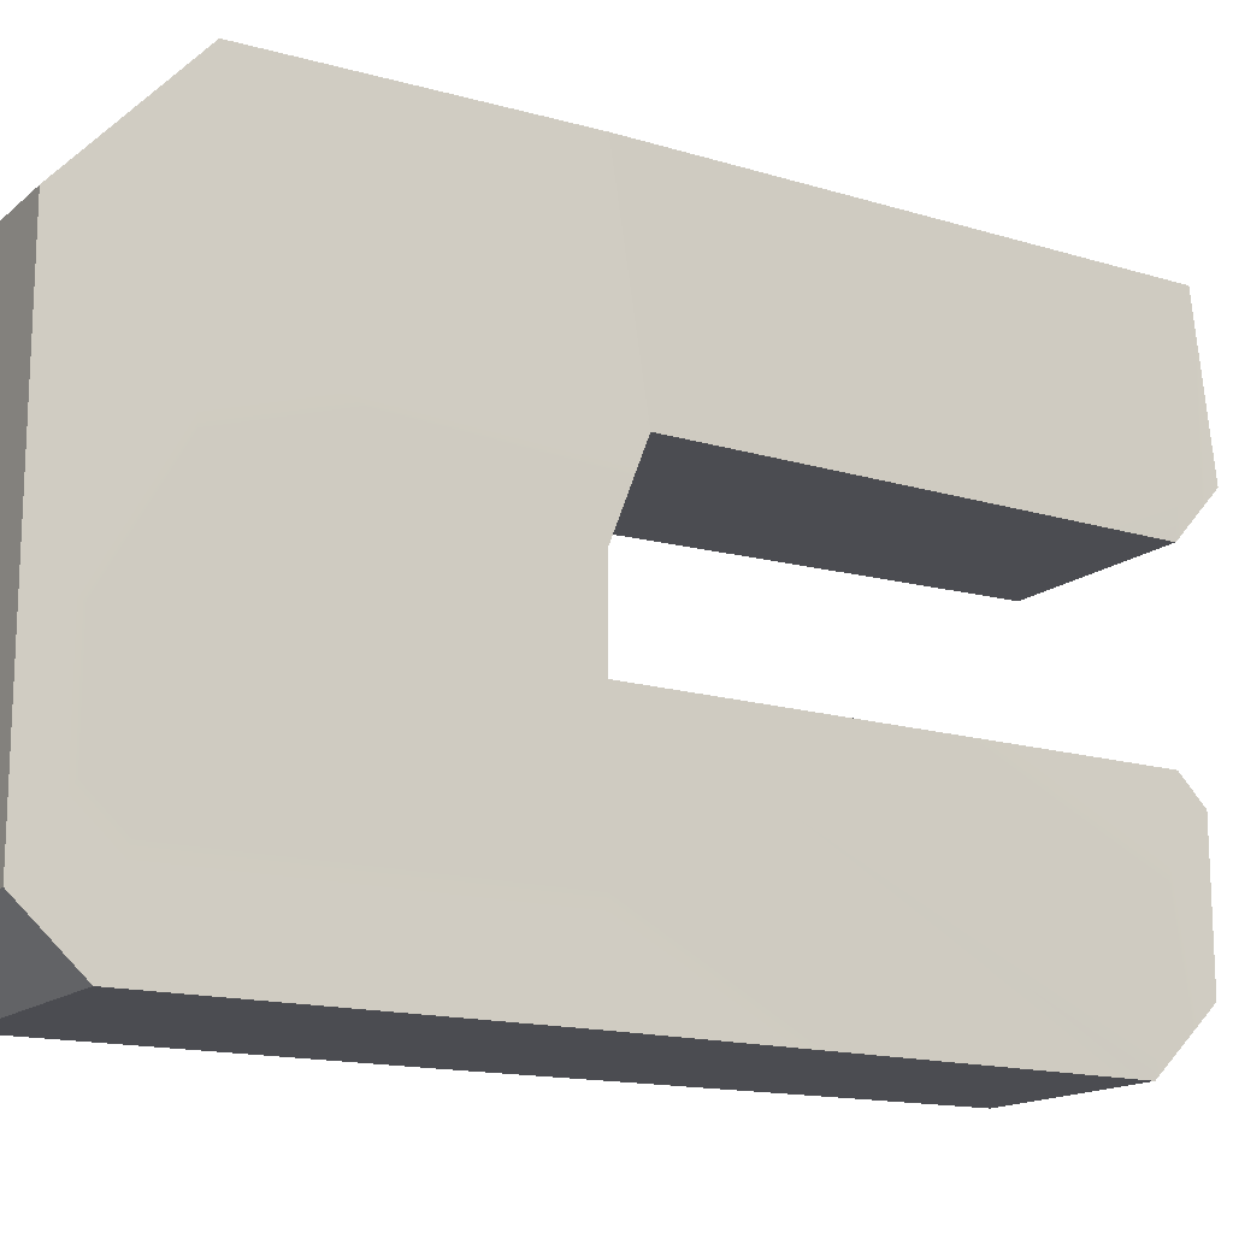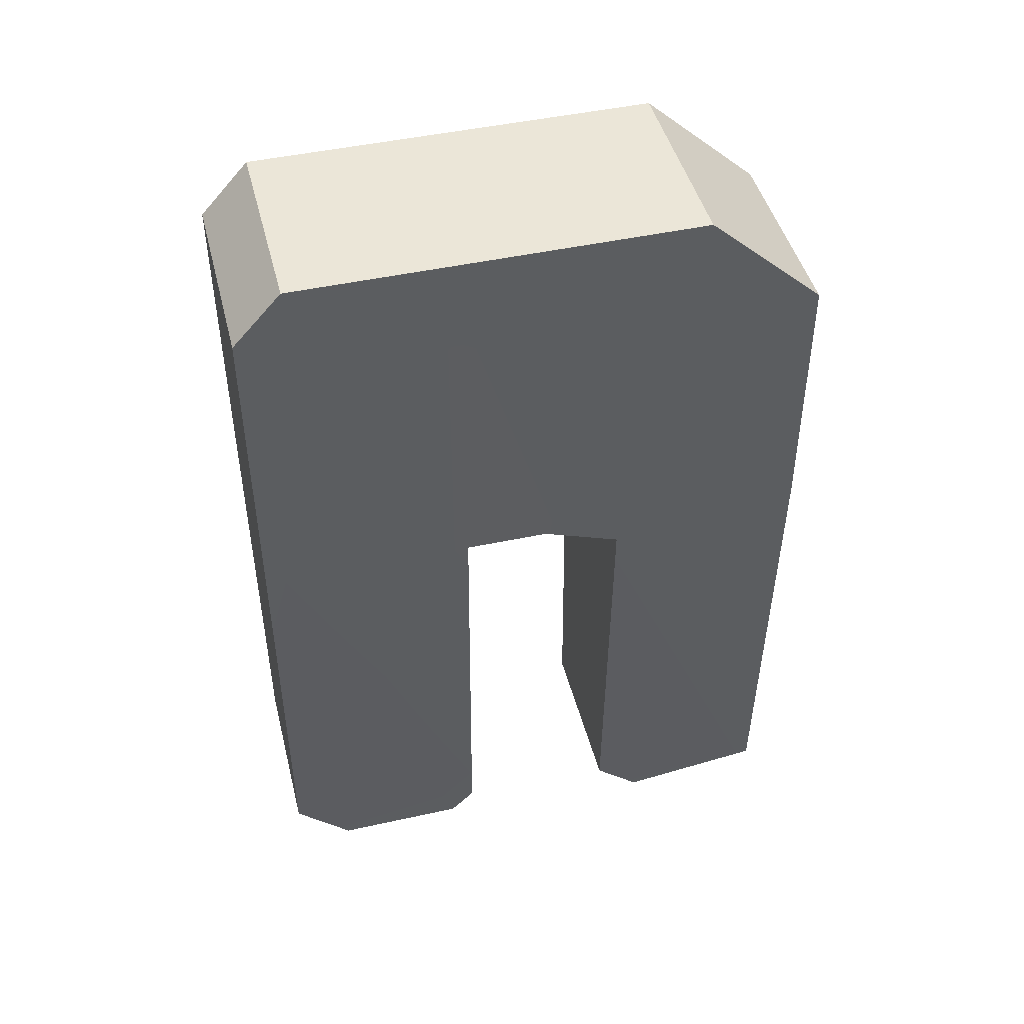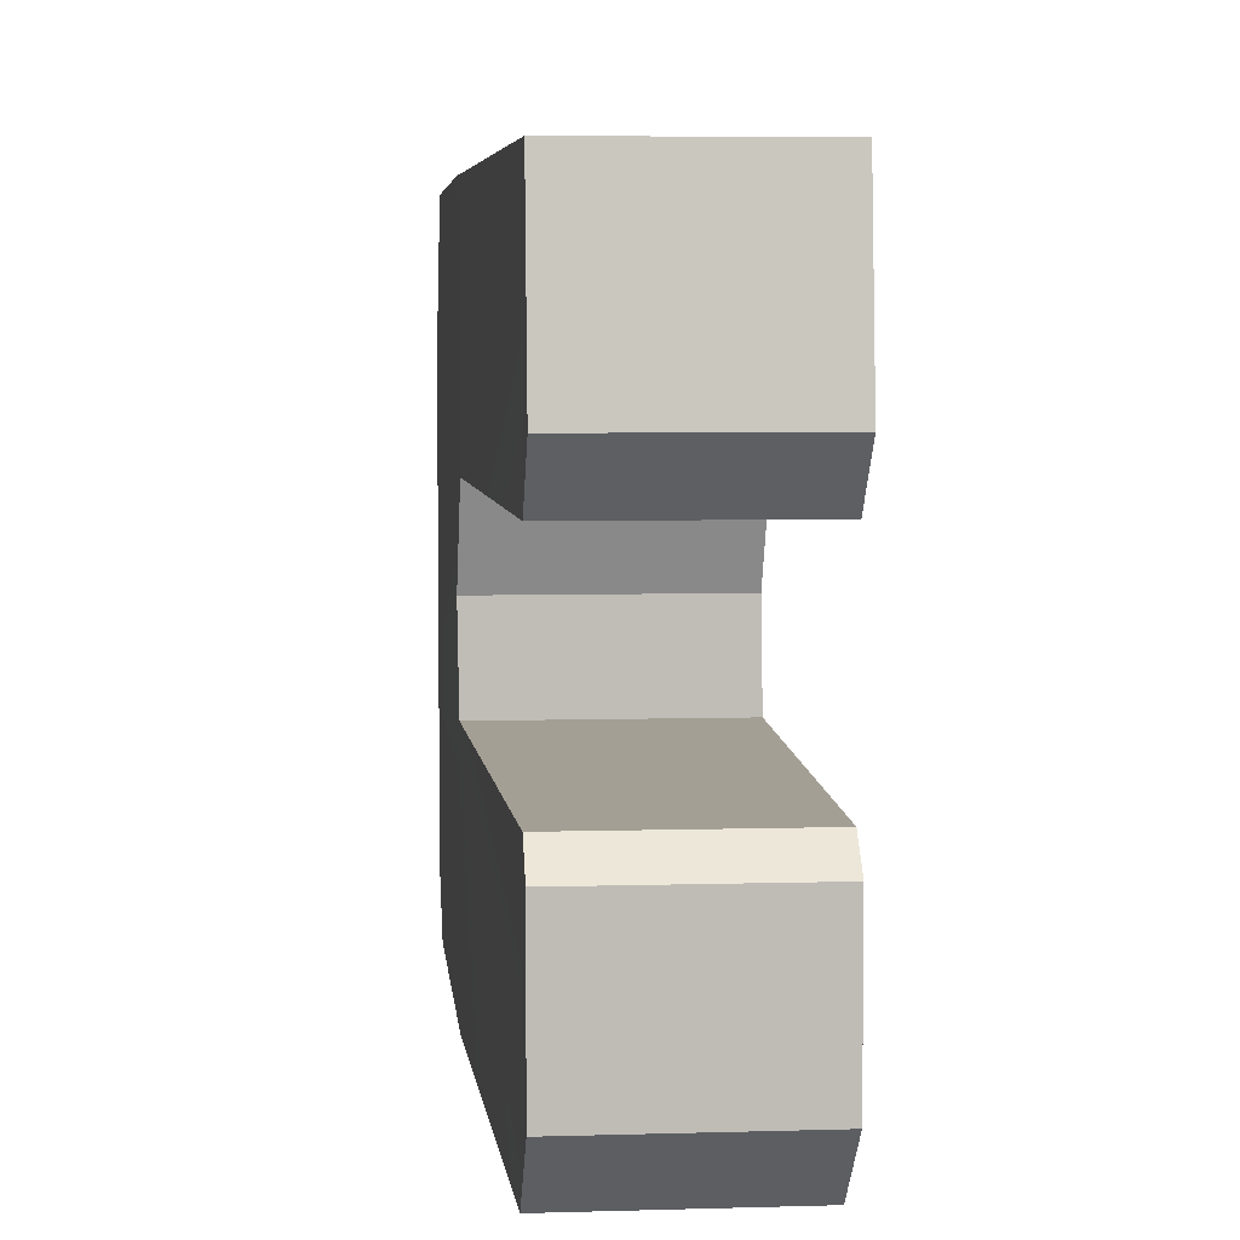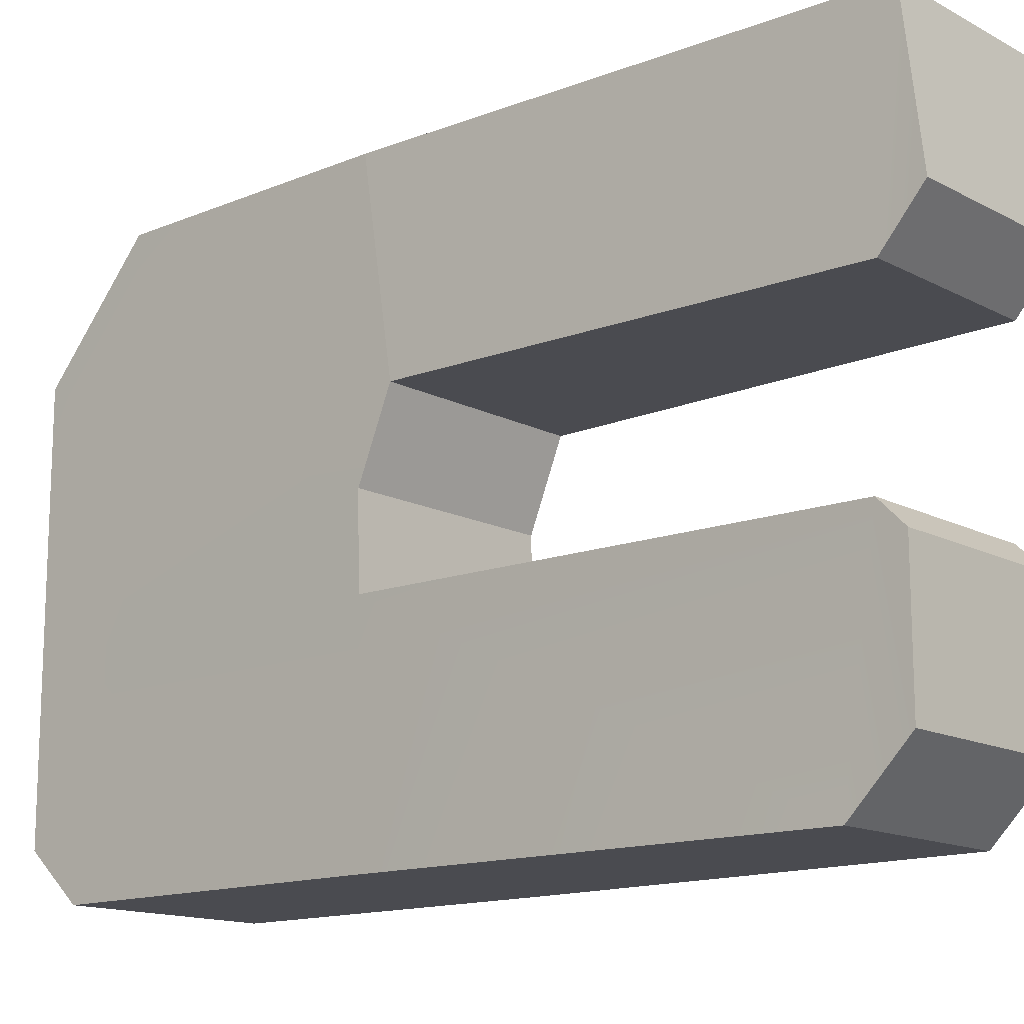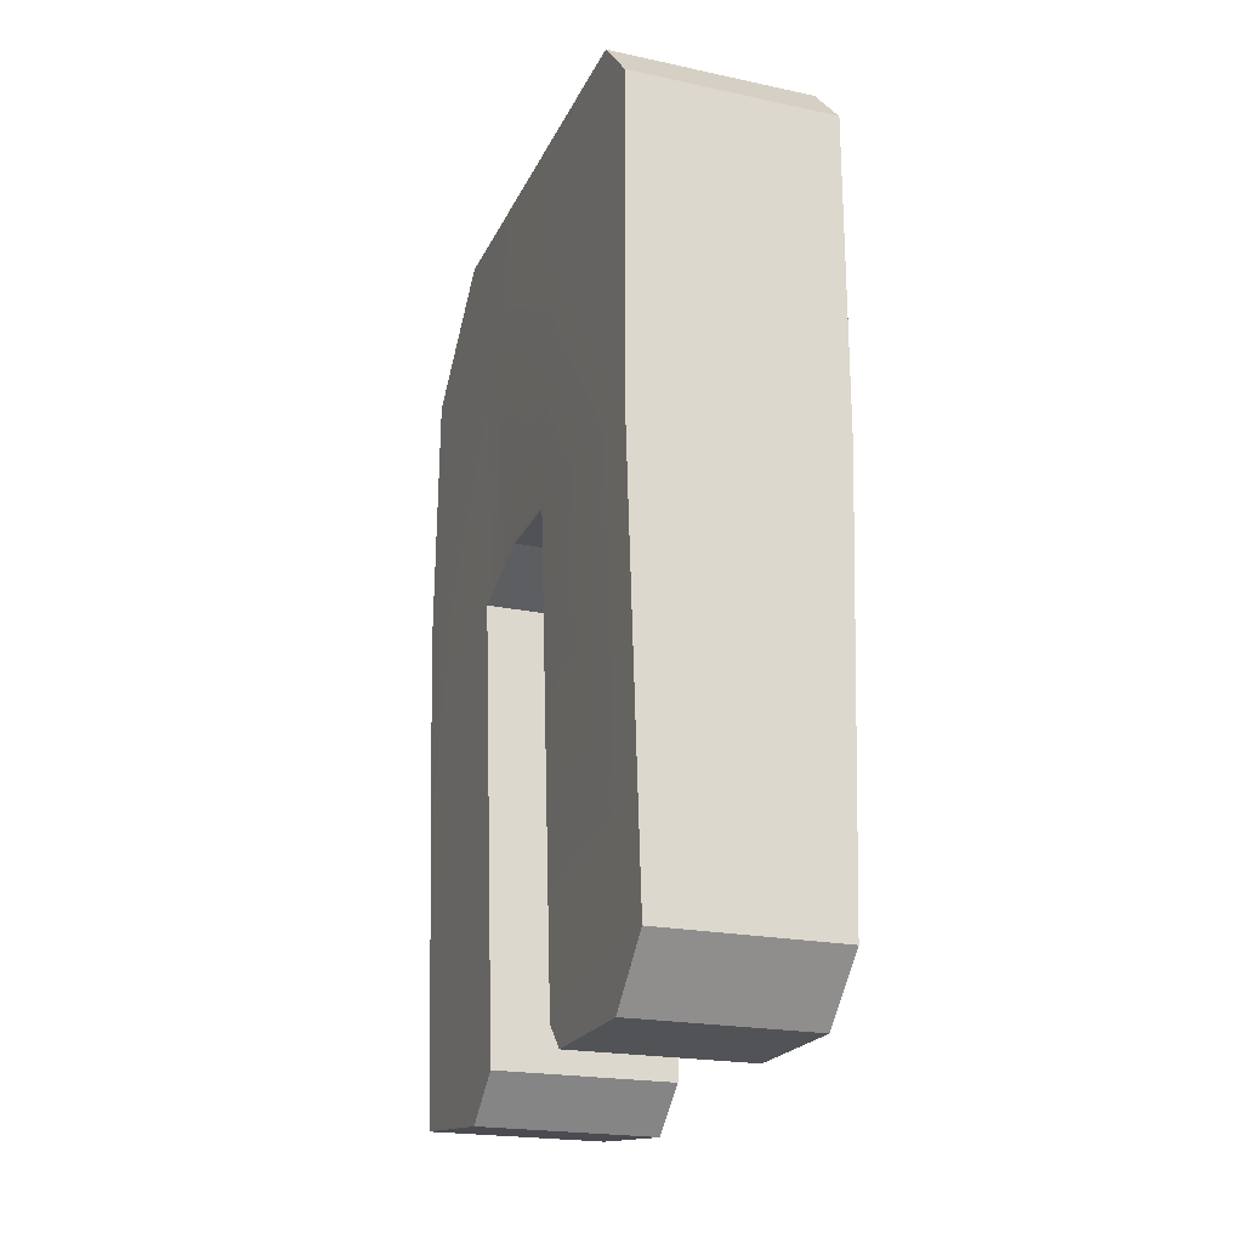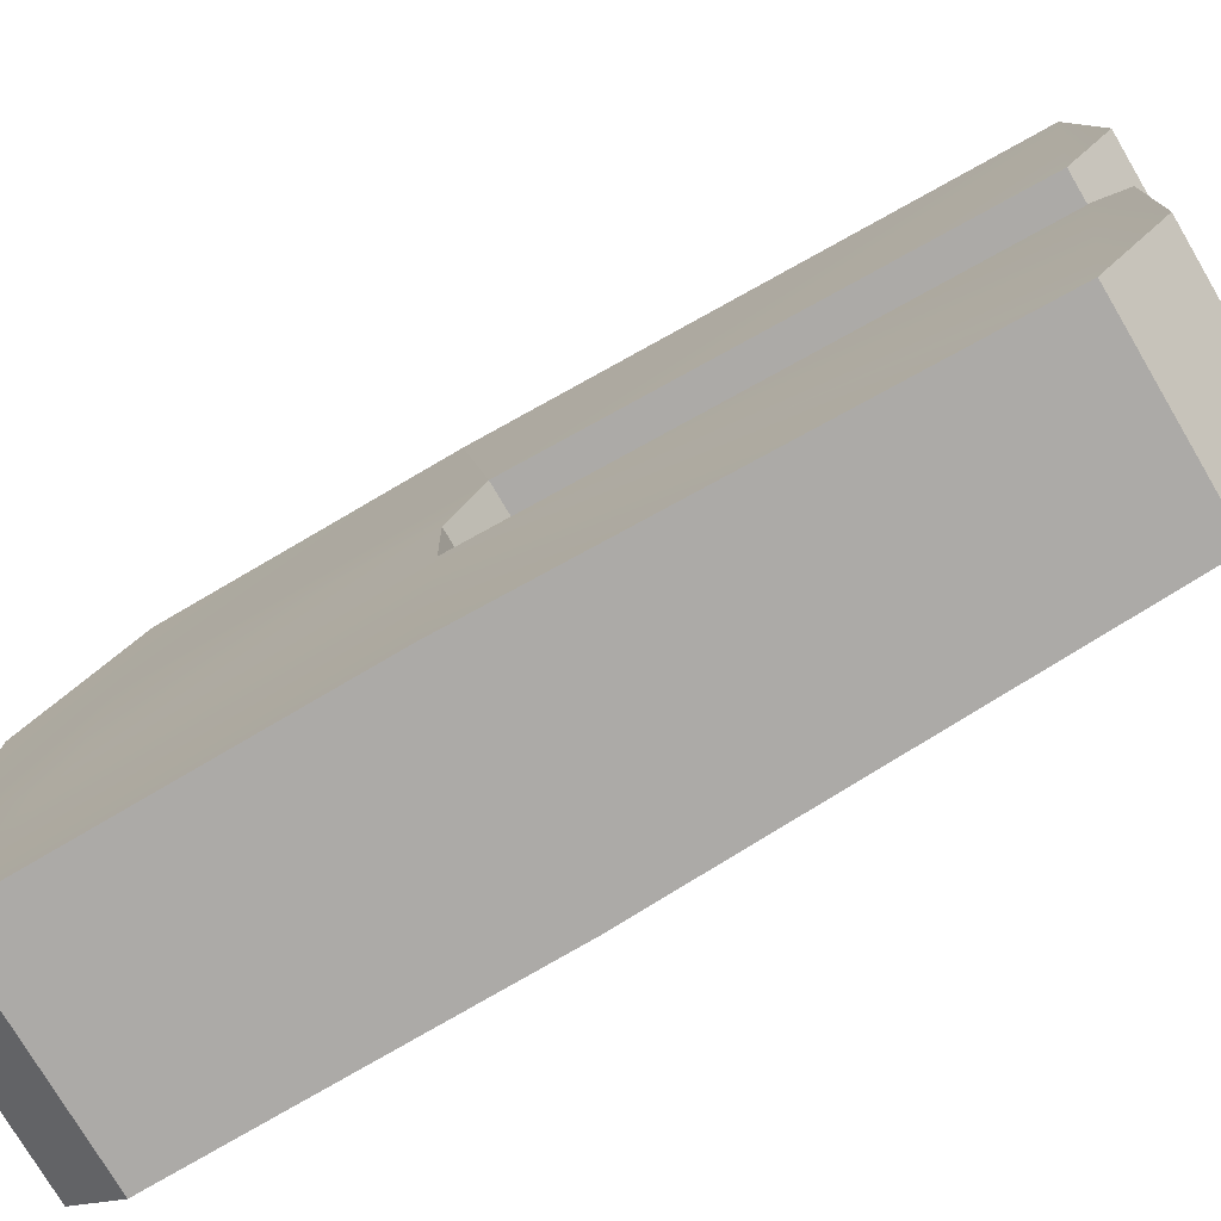
<metadata>
{"format":"obj","ext":"obj","renderer":"f3d","projection":"perspective","resolution":1024,"background":"white","views":[{"elev":-15.5,"azim":-121.2,"up":"+Z"},{"elev":46.3,"azim":-104.2,"up":"+Y"},{"elev":5.5,"azim":-5.3,"up":"+Z"},{"elev":-14.4,"azim":-48.7,"up":"+Z"},{"elev":-21.8,"azim":159.8,"up":"+Y"},{"elev":-76.1,"azim":-59.5,"up":"+Z"}]}
</metadata>
<code>
g mdlUnfinished_Golem_Magnet_Collision
v 0.2621 -1.594 1.11
v 0.2621 -1.651 0.6277
v -0.3109 -1.651 0.6277
v -0.3109 -1.594 1.11
v -0.3538 -0.09511 0.4755
v 0.3051 -0.09511 0.4755
v 0.3009 0.00668 0.2168
v -0.358 0.00668 0.2168
v 0.2621 -1.594 1.11
v 0.2621 -1.516 0.4755
v 0.2621 -1.651 0.6277
v 0.3051 -0.09511 0.4755
v 0.3051 0.004526 1.11
v -0.3109 -1.594 1.11
v -0.3538 -0.09511 0.4755
v -0.3538 0.004526 1.11
v -0.3109 -1.516 0.4755
v -0.3109 -1.651 0.6277
v -0.3538 0.004526 1.11
v -0.3575 0.881 1.101
v 0.3013 0.881 1.101
v 0.3051 0.004526 1.11
v 0.2621 -1.594 1.11
v -0.3109 -1.594 1.11
v -0.3538 1.226 0.7219
v 0.3051 1.226 0.7219
v 0.3013 0.881 1.101
v -0.3575 0.881 1.101
v 0.3051 1.226 0.7219
v -0.3538 1.226 0.7219
v -0.3538 1.226 -0.0544
v 0.3051 1.226 -0.0544
v -0.3538 1.226 -0.5878
v 0.3051 1.226 -0.5878
v 0.3009 0.00668 0.2168
v 0.3051 0.004526 -0.0544
v -0.3538 0.004526 -0.0544
v -0.358 0.00668 0.2168
v -0.3538 1.053 -0.7462
v 0.3051 1.053 -0.7462
v 0.3051 1.226 -0.5878
v -0.3538 1.226 -0.5878
v -0.3109 -1.569 -0.5617
v -0.3109 -1.489 -0.0544
v -0.3109 -1.569 -0.1347
v -0.3109 -1.384 -0.7462
v -0.3538 0.004526 -0.0544
v -0.3538 0.004526 -0.7462
v -0.3538 0.8943 -0.0544
v -0.3538 1.053 -0.7462
v -0.3538 1.226 -0.5878
v -0.358 0.00668 0.2168
v -0.3538 1.226 -0.0544
v -0.3538 0.8943 0.5371
v -0.3538 -0.09511 0.4755
v -0.3538 1.226 0.7219
v -0.3538 0.004526 1.11
v -0.3575 0.881 1.101
v -0.3538 0.004526 -0.0544
v 0.3051 0.004526 -0.0544
v 0.2621 -1.489 -0.0544
v -0.3109 -1.489 -0.0544
v -0.3109 -1.569 -0.5617
v 0.2621 -1.569 -0.5617
v 0.2621 -1.384 -0.7462
v -0.3109 -1.384 -0.7462
v -0.3538 0.004526 -0.7462
v -0.3109 -1.384 -0.7462
v 0.2621 -1.384 -0.7462
v 0.3051 0.004526 -0.7462
v 0.3051 1.053 -0.7462
v -0.3538 1.053 -0.7462
v -0.3109 -1.489 -0.0544
v 0.2621 -1.489 -0.0544
v 0.2621 -1.569 -0.1347
v -0.3109 -1.569 -0.1347
v -0.3109 -1.569 -0.1347
v 0.2621 -1.569 -0.1347
v 0.2621 -1.569 -0.5617
v -0.3109 -1.569 -0.5617
v 0.2621 -1.516 0.4755
v -0.3109 -1.516 0.4755
v -0.3109 -1.651 0.6277
v 0.2621 -1.651 0.6277
v -0.3538 -0.09511 0.4755
v -0.3109 -1.516 0.4755
v 0.2621 -1.516 0.4755
v 0.3051 -0.09511 0.4755
v 0.2621 -1.489 -0.0544
v 0.2621 -1.569 -0.5617
v 0.2621 -1.569 -0.1347
v 0.2621 -1.384 -0.7462
v 0.3051 0.004526 -0.0544
v 0.3051 0.004526 -0.7462
v 0.3051 0.8943 -0.0544
v 0.3051 1.053 -0.7462
v 0.3051 1.226 -0.5878
v 0.3009 0.00668 0.2168
v 0.3051 1.226 -0.0544
v 0.3051 0.8943 0.5371
v 0.3051 -0.09511 0.4755
v 0.3051 1.226 0.7219
v 0.3051 0.004526 1.11
v 0.3013 0.881 1.101
g mdlUnfinished_Golem_Magnet_Collision_0
f 3 2 1
f 4 3 1
f 7 6 5
f 8 7 5
f 11 10 9
f 12 9 10
f 13 9 12
f 16 15 14
f 17 14 15
f 18 14 17
f 21 20 19
f 22 21 19
f 23 22 19
f 24 23 19
f 27 26 25
f 28 27 25
f 31 30 29
f 32 31 29
f 33 31 32
f 34 33 32
f 37 36 35
f 38 37 35
f 41 40 39
f 42 41 39
f 45 44 43
f 43 44 46
f 47 46 44
f 48 46 47
f 48 47 49
f 50 48 49
f 51 50 49
f 47 52 49
f 53 51 49
f 49 52 54
f 53 49 54
f 55 54 52
f 56 53 54
f 54 55 57
f 58 56 54
f 58 54 57
f 61 60 59
f 62 61 59
f 65 64 63
f 66 65 63
f 69 68 67
f 70 69 67
f 71 70 67
f 72 71 67
f 75 74 73
f 76 75 73
f 79 78 77
f 80 79 77
f 83 82 81
f 84 83 81
f 87 86 85
f 88 87 85
f 91 90 89
f 89 90 92
f 89 92 93
f 94 93 92
f 93 94 95
f 94 96 95
f 96 97 95
f 93 95 98
f 97 99 95
f 100 98 95
f 95 99 100
f 101 98 100
f 99 102 100
f 101 100 103
f 100 102 104
f 100 104 103

</code>
